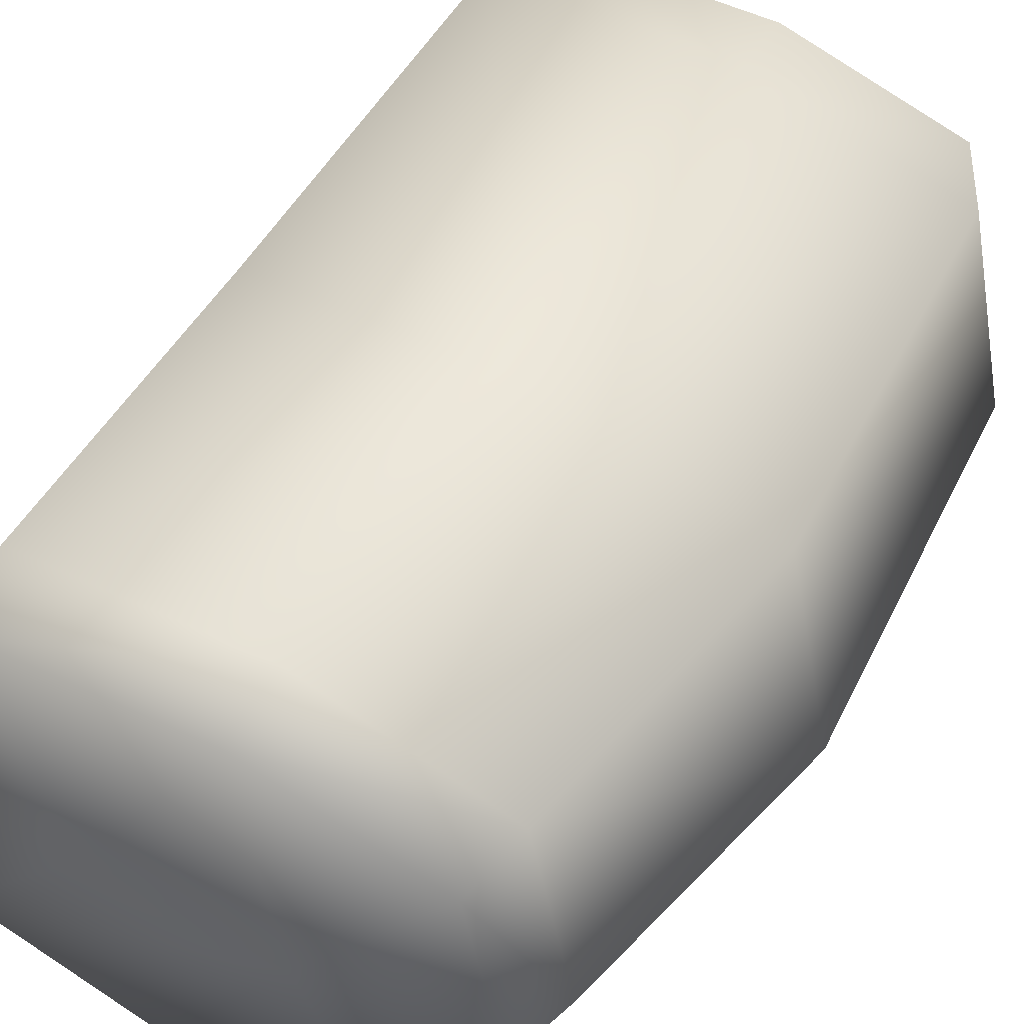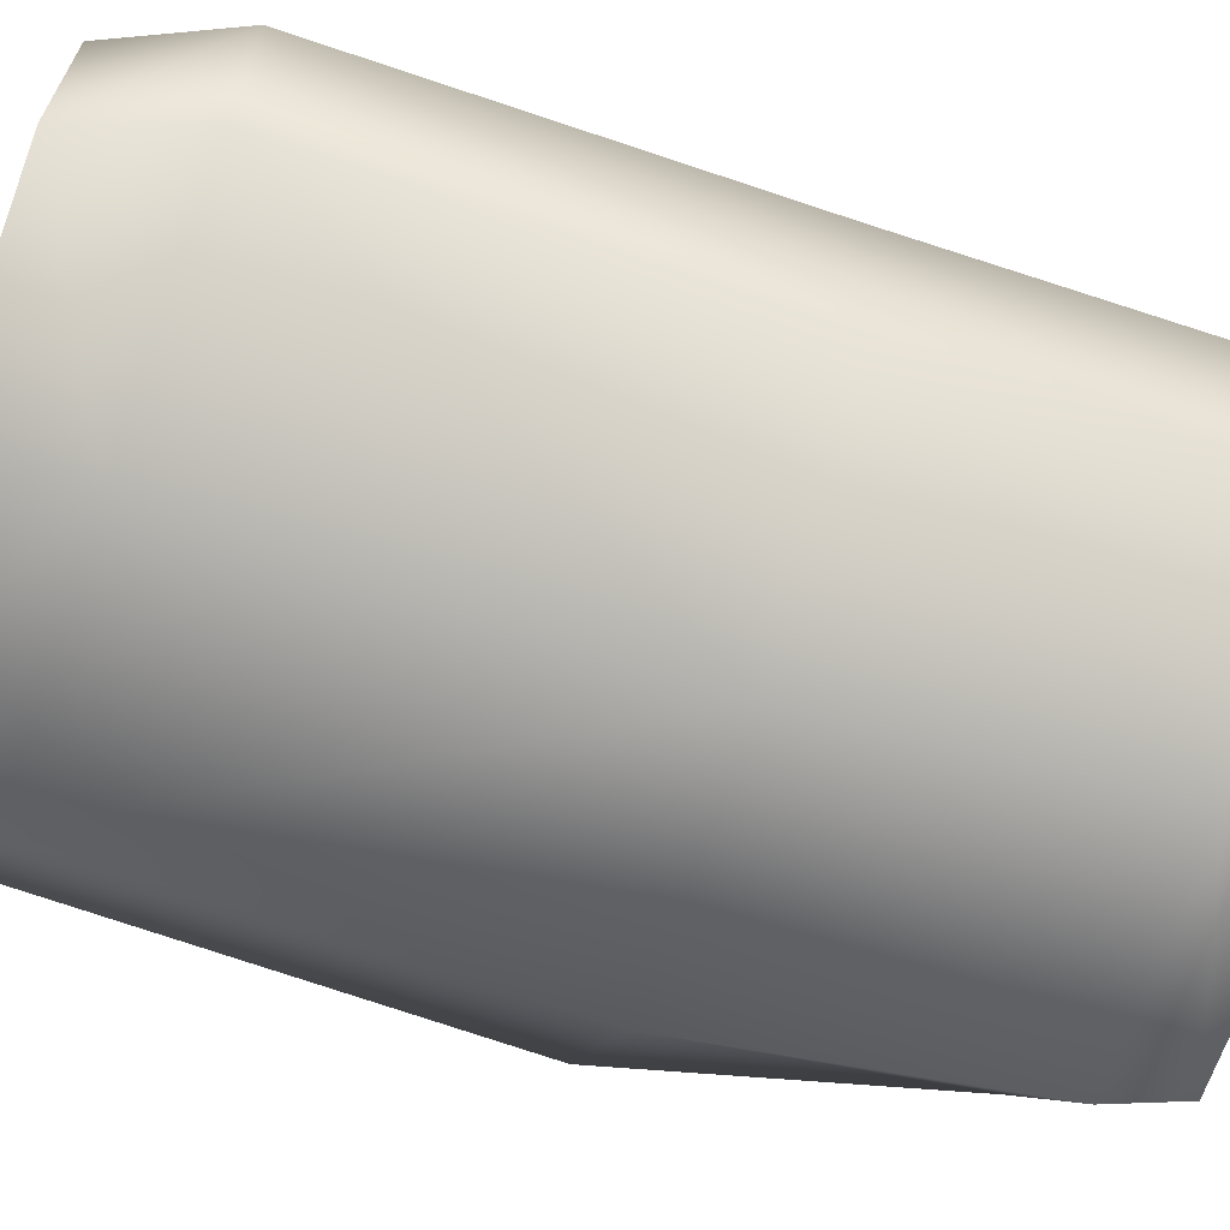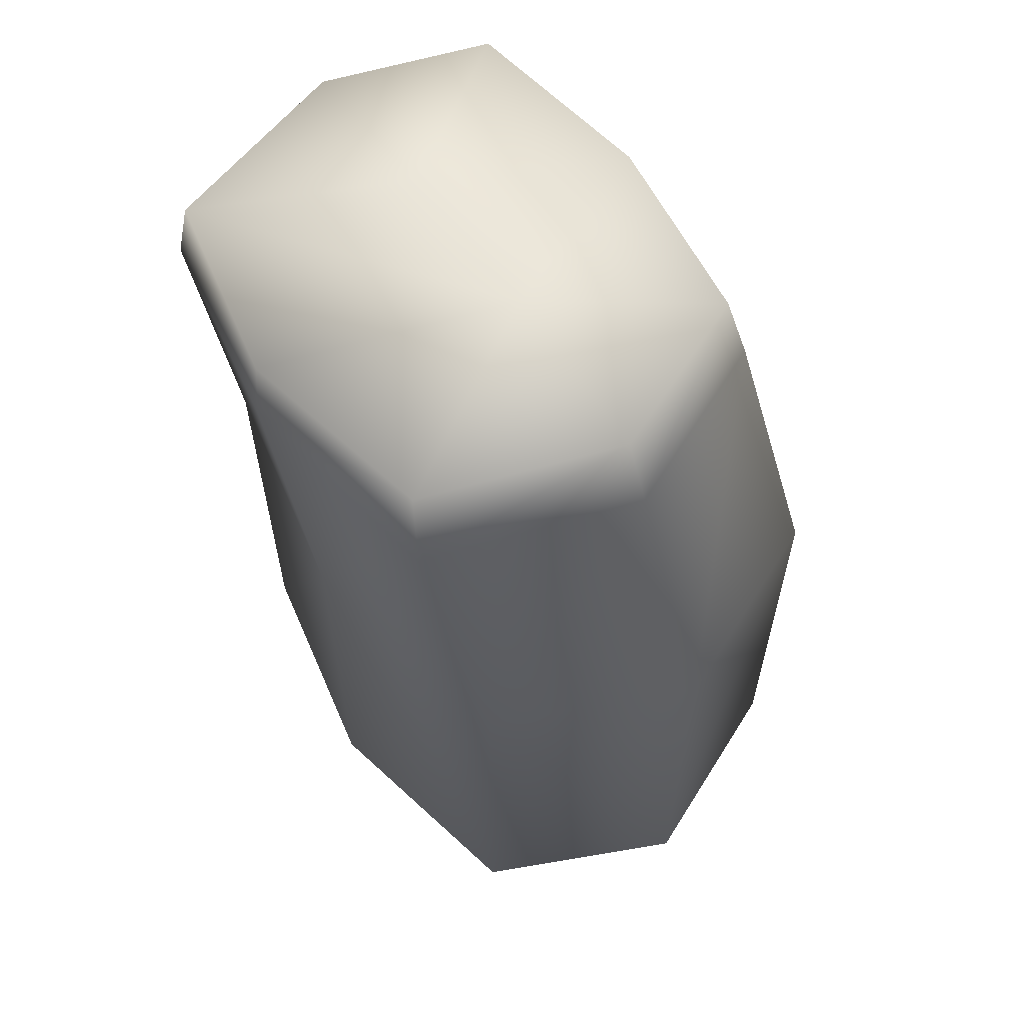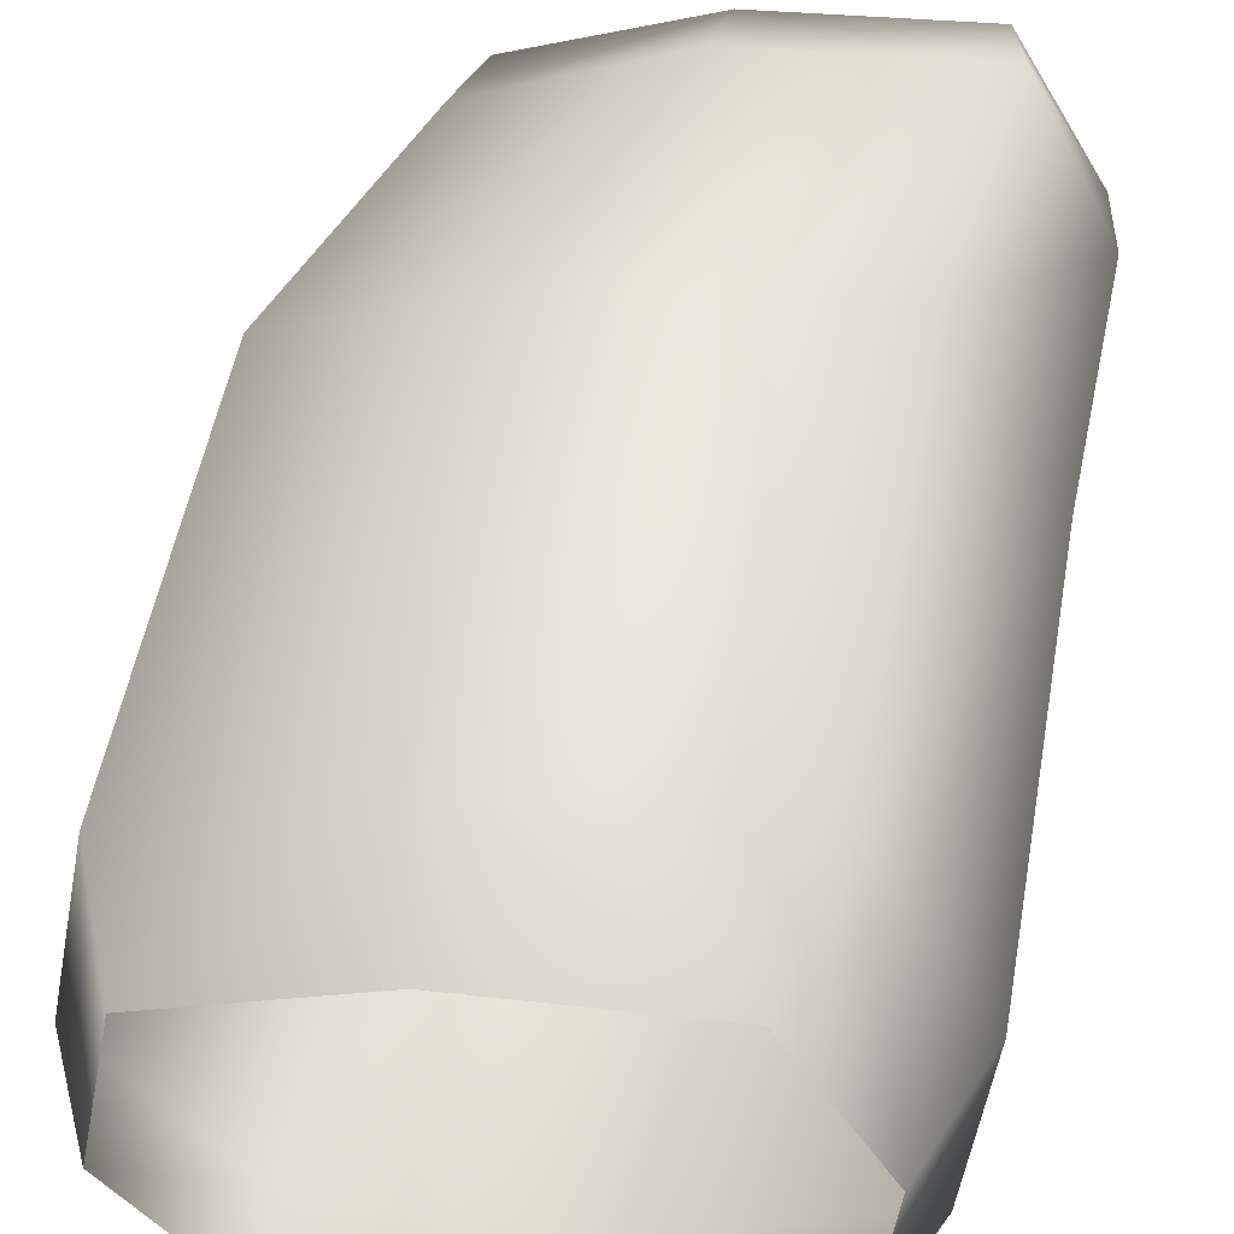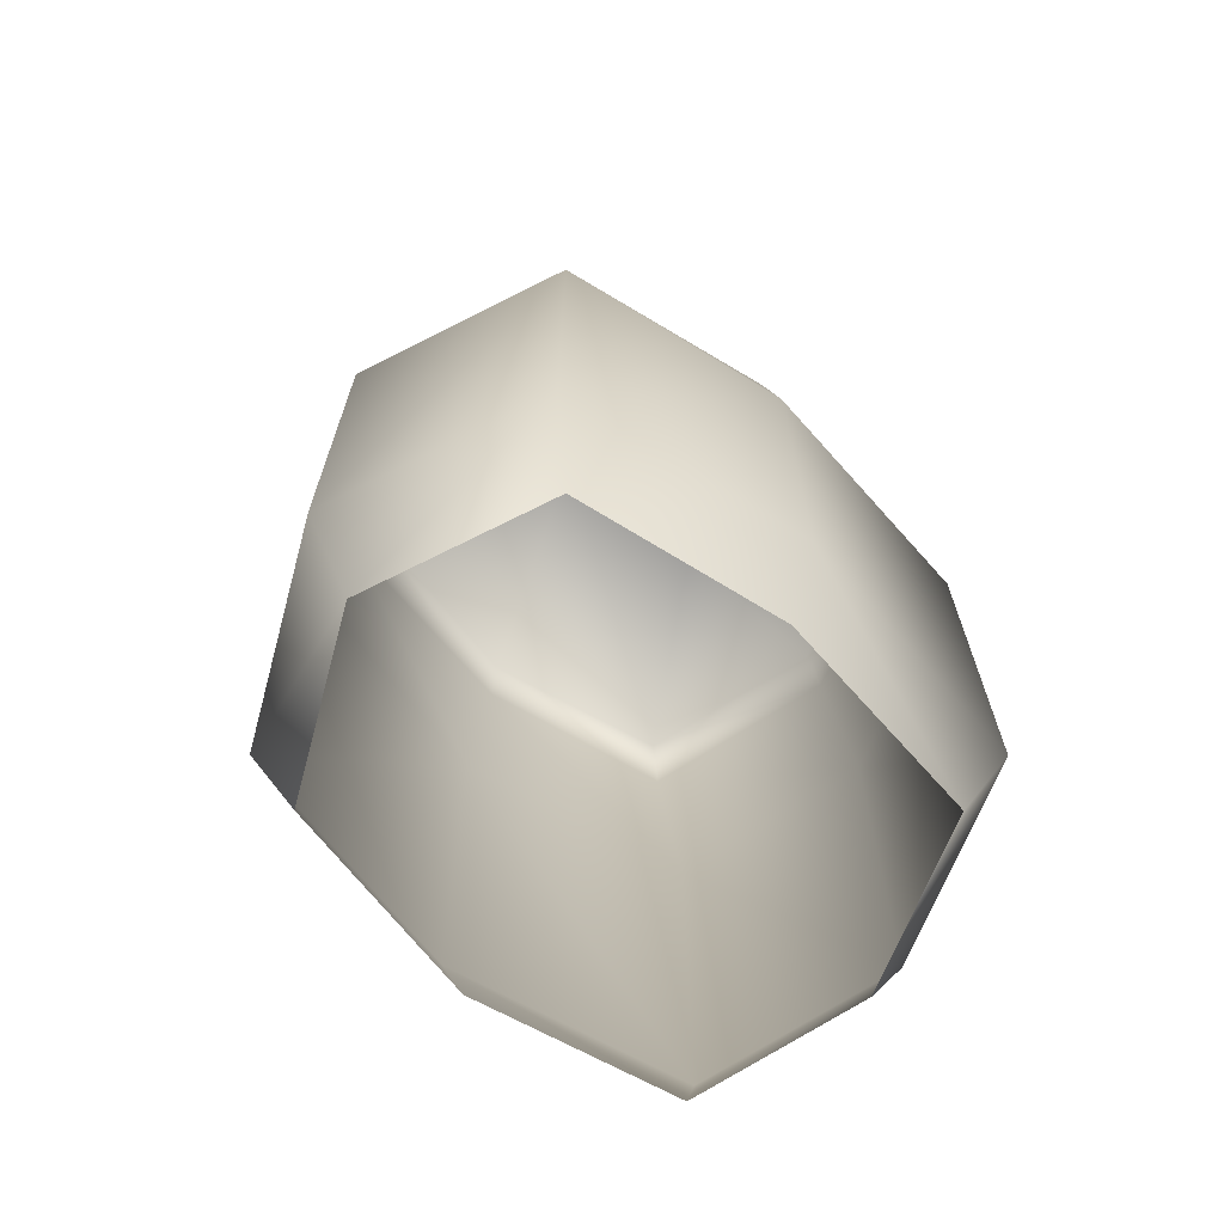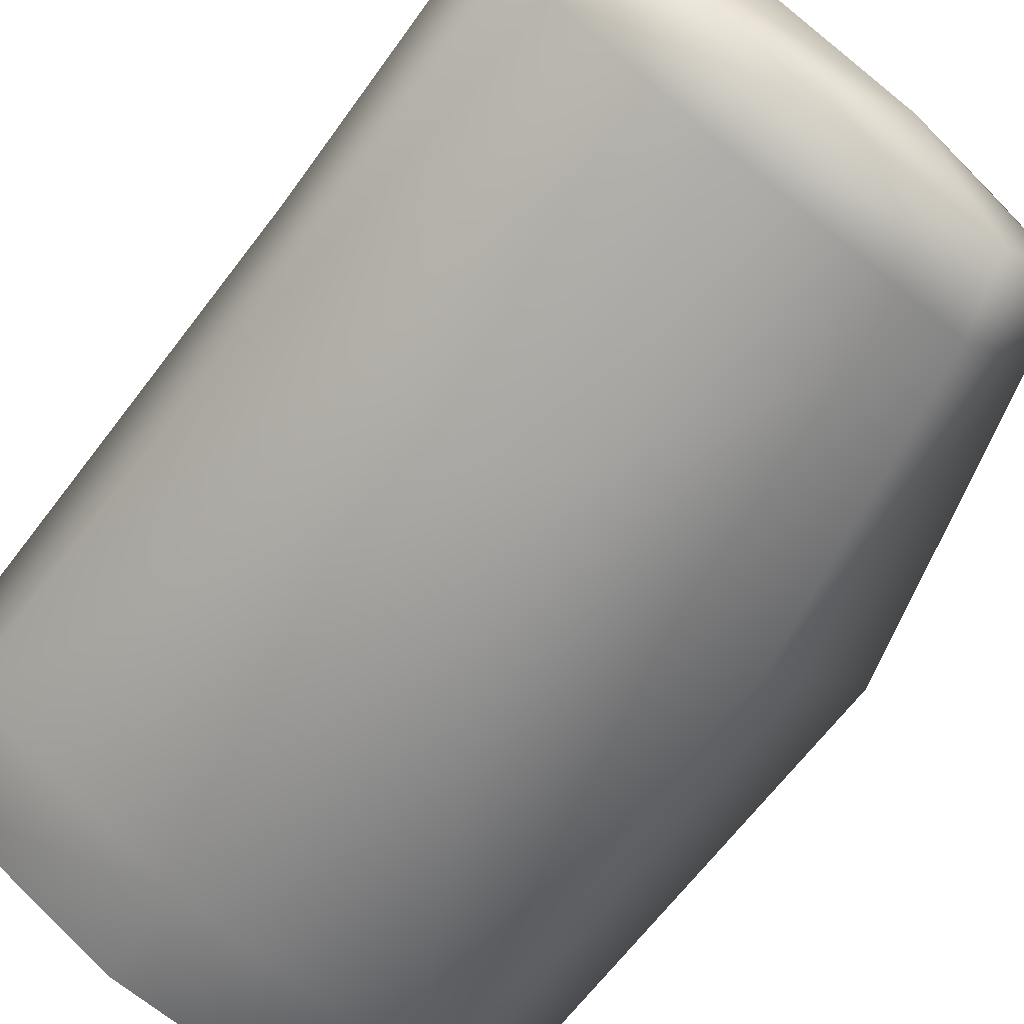
<metadata>
{"format":"obj","ext":"obj","renderer":"f3d","projection":"perspective","resolution":1024,"background":"white","views":[{"elev":46.9,"azim":-154.4,"up":"+Z"},{"elev":-68.0,"azim":70.8,"up":"+Z"},{"elev":59.4,"azim":-137.0,"up":"+Y"},{"elev":49.1,"azim":9.7,"up":"+Z"},{"elev":-70.5,"azim":-52.1,"up":"+Y"},{"elev":-71.5,"azim":141.8,"up":"+Z"}]}
</metadata>
<code>
g Line08
v -3460 109.3 259.8
v -3445 145.7 252.4
v -3439 145.7 320.1
v -3455 109.3 316.6
v -3520 109.3 233.1
v -3517 145.7 220.4
v -3588 109.3 232.3
v -3597 145.7 219.5
v -3623 109.3 279.2
v -3640 145.7 275.5
v -3611 109.3 338.6
v -3626 145.7 346.4
v -3550 109.3 361.6
v -3553 145.7 373.8
v -3483 109.3 366.1
v -3473 145.7 379.2
v -3455 109.3 316.6
v -3439 145.7 320.1
v -3533 409.3 355.1
v -3494 416.1 297.7
v -3550 416.1 285.3
v -3594 409.3 332.2
v -3444 409.3 242.5
v -3438 409.3 310.1
v -3433 386.3 311.1
v -3440 386.3 240.7
v -3505 409.3 215.8
v -3505 386.3 213.8
v -3572 409.3 215
v -3578 386.3 210.1
v -3606 409.3 272.8
v -3614 386.3 272.6
v -3594 409.3 332.2
v -3601 386.3 335.9
v -3533 409.3 355.1
v -3537 386.3 362
v -3466 409.3 359.7
v -3461 386.3 367.8
v -3438 409.3 310.1
v -3433 386.3 311.1
v -3438 287.7 320.4
v -3443 287.7 251.7
v -3517 287.7 219.3
v -3598 287.7 218.4
v -3641 287.7 275.2
v -3627 287.7 347
v -3553 287.7 374.8
v -3472 287.7 380.3
v -3438 287.7 320.4
v -3438 409.3 310.1
v -3444 409.3 242.5
v -3505 409.3 215.8
v -3572 409.3 215
v -3606 409.3 272.8
v -3466 409.3 359.7
v -3443 287.7 251.7
v -3438 287.7 320.4
v -3517 287.7 219.3
v -3598 287.7 218.4
v -3641 287.7 275.2
v -3627 287.7 347
v -3553 287.7 374.8
v -3472 287.7 380.3
v -3438 287.7 320.4
f 21 54 22
f 54 21 53
f 52 53 21
f 51 52 21
f 50 51 20
f 21 20 51
f 20 21 19
f 22 19 21
f 19 55 20
f 50 20 55
f 49 40 48
f 38 48 40
f 48 38 47
f 36 47 38
f 47 36 46
f 34 46 36
f 46 34 45
f 32 45 34
f 45 32 44
f 30 44 32
f 44 30 43
f 28 43 30
f 43 28 42
f 26 42 28
f 42 26 41
f 25 41 26
f 24 25 23
f 26 23 25
f 23 26 27
f 28 27 26
f 27 28 29
f 30 29 28
f 29 30 31
f 32 31 30
f 31 32 33
f 34 33 32
f 33 34 35
f 36 35 34
f 35 36 37
f 38 37 36
f 37 38 39
f 40 39 38
f 61 60 10
f 59 10 60
f 10 59 8
f 58 8 59
f 8 58 6
f 2 6 58
f 6 2 1
f 3 1 2
f 1 3 4
f 57 3 56
f 2 56 3
f 56 2 58
f 62 61 12
f 10 12 61
f 12 10 9
f 8 9 10
f 9 8 7
f 6 7 8
f 7 6 5
f 1 5 6
f 9 11 12
f 14 12 11
f 12 14 62
f 16 62 14
f 62 16 63
f 64 63 16
f 16 18 64
f 16 17 18
f 17 16 15
f 14 15 16
f 15 14 13
f 11 13 14

</code>
